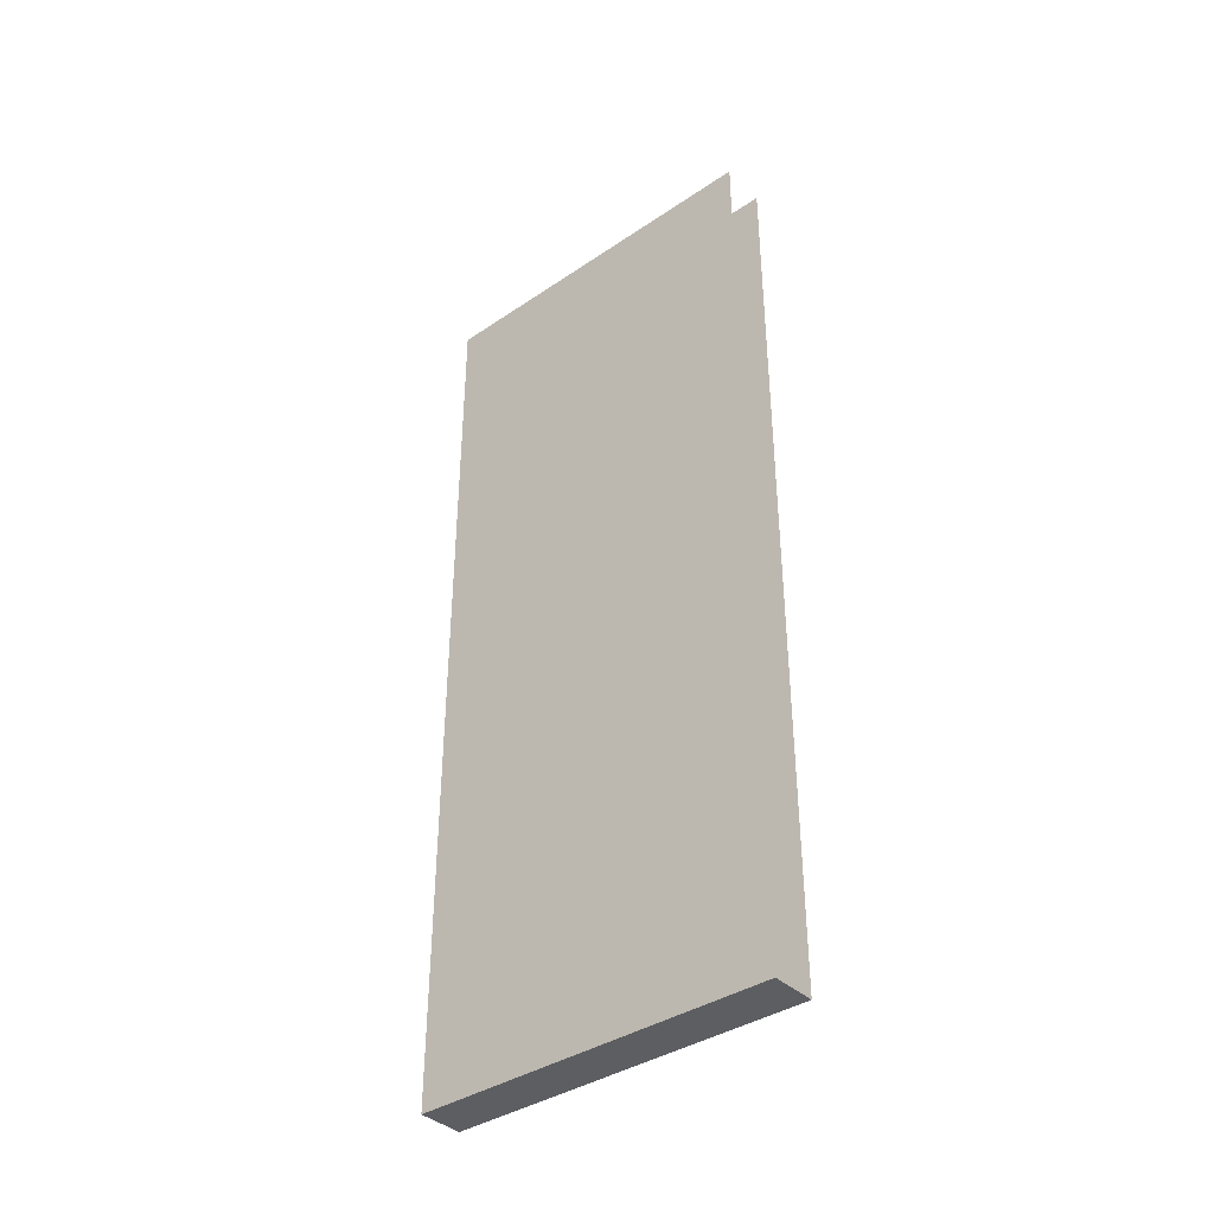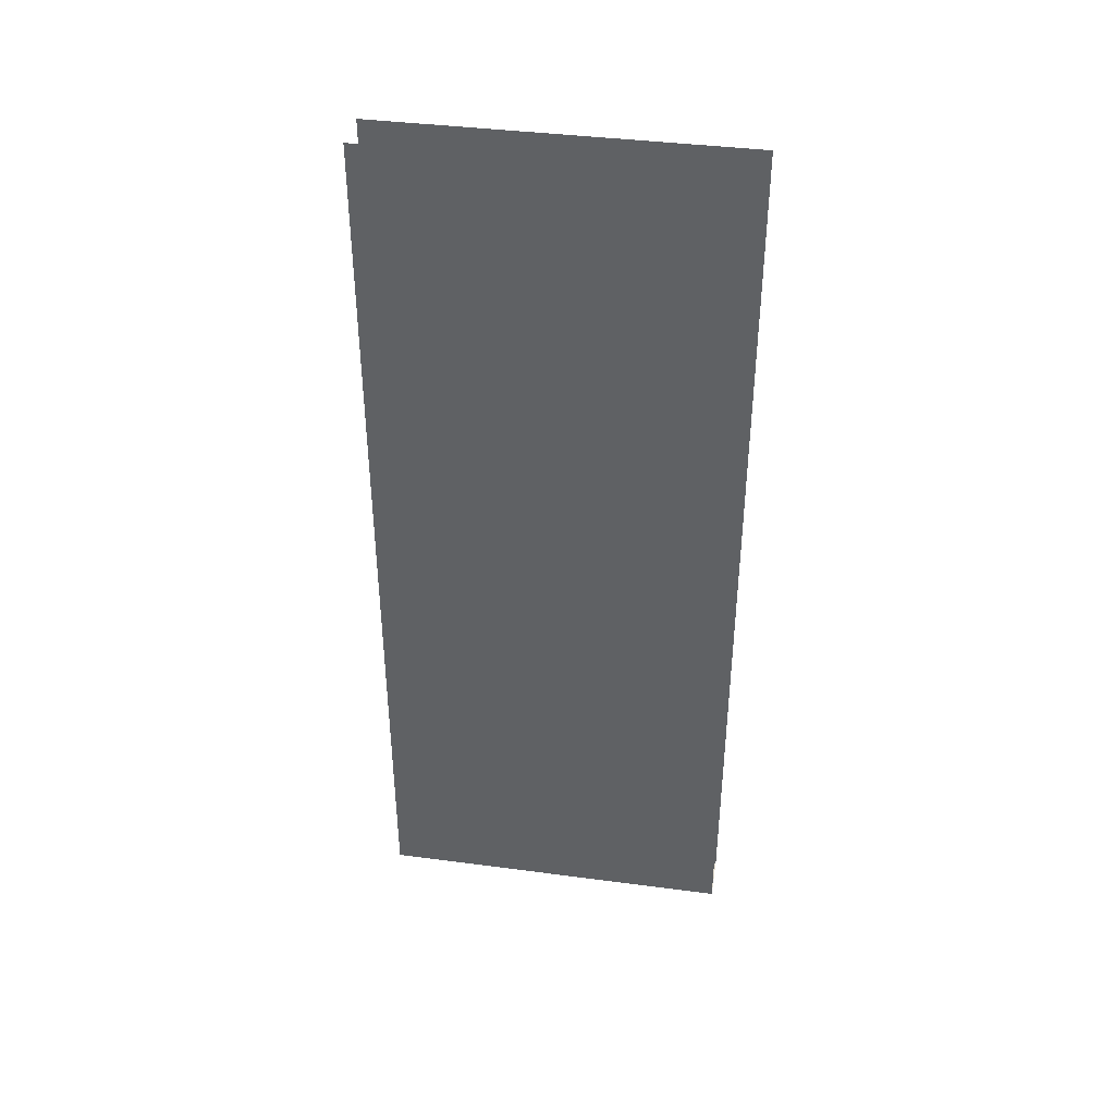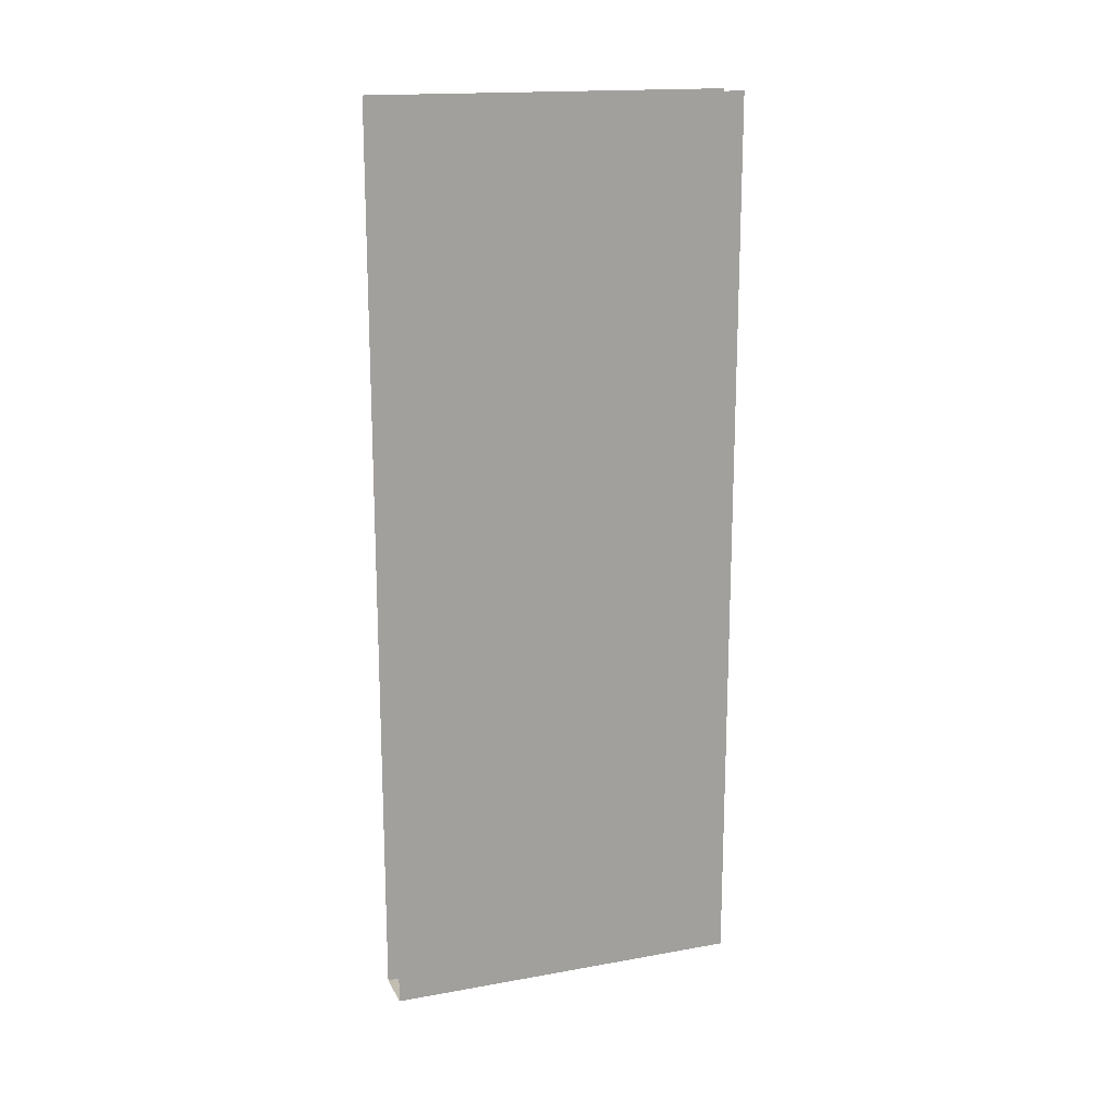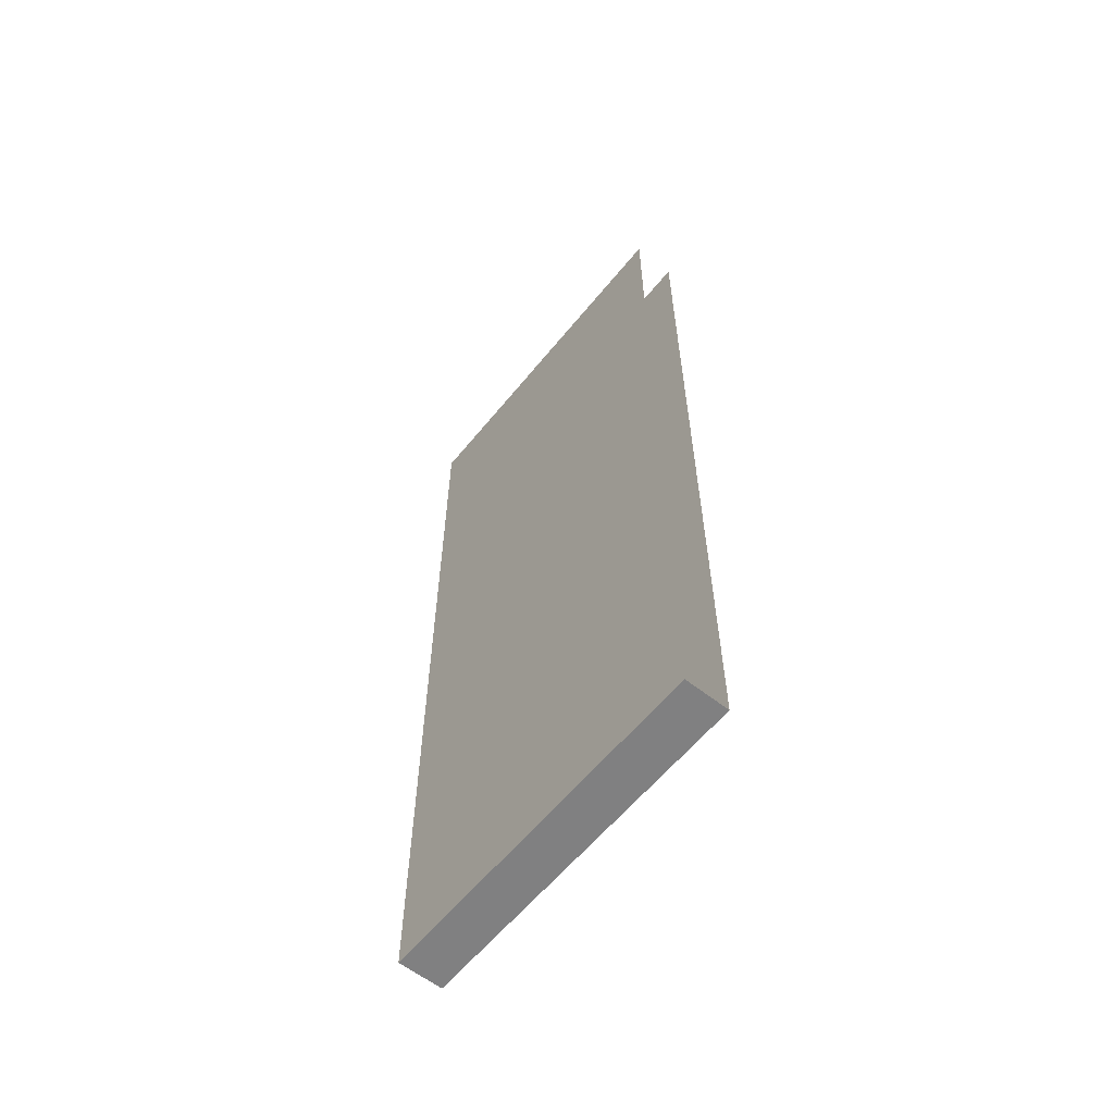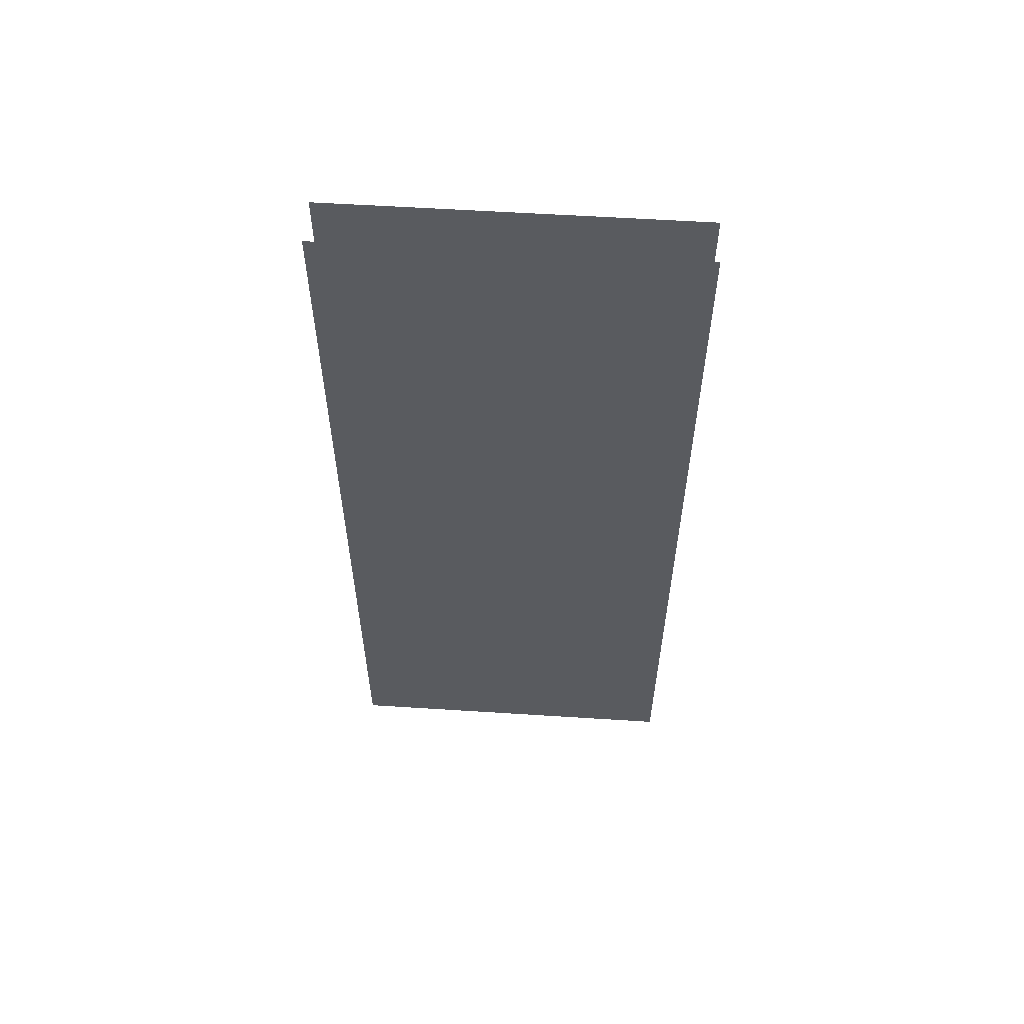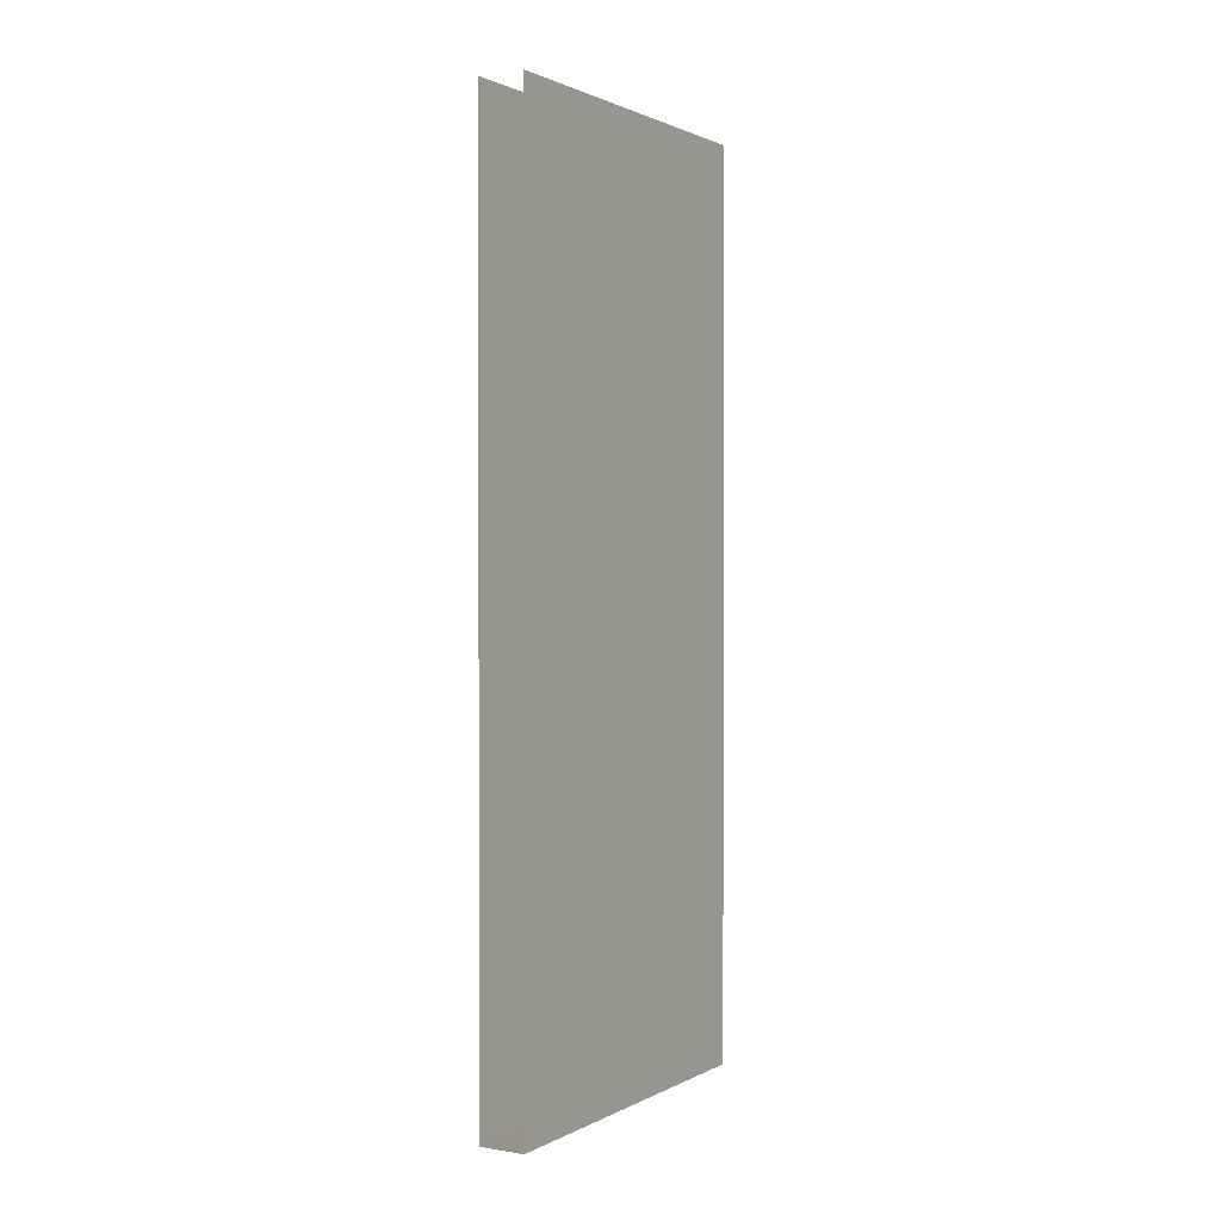
<metadata>
{"format":"obj","ext":"obj","renderer":"f3d","projection":"perspective","resolution":1024,"background":"white","views":[{"elev":-38.4,"azim":-49.6,"up":"+Y"},{"elev":39.6,"azim":99.3,"up":"+Y"},{"elev":16.9,"azim":70.2,"up":"+Y"},{"elev":-60.0,"azim":141.1,"up":"+Y"},{"elev":57.4,"azim":93.8,"up":"+Y"},{"elev":1.3,"azim":30.5,"up":"+Y"}]}
</metadata>
<code>
v -0.5 -0.125 0.5
v -0.5 -0.125 -0.5
v -0.5 -0.1641 -0.5
v -0.5 -0.1641 0.5
v -0.5 -2.5 -0.5
v -0.5 -2.5 0.5
v -0.375 -2.5 -0.5
v -0.375 -2.5 0.5
v -0.375 -0.1641 -0.5
v -0.375 -0.1641 0.5
v -0.375 -0.125 -0.5
v -0.375 -0.125 0.5
v -0.375 0 -0.5
v -0.375 0 0.5
v -0.5 0 0.5
v -0.5 0 -0.5
f 1 2 3
f 1 3 4
f 6 5 7
f 6 7 8
f 10 9 11
f 10 11 12
f 4 3 5
f 4 5 6
f 8 7 9
f 8 9 10
f 12 11 13
f 12 13 14
f 2 1 15
f 2 15 16

</code>
